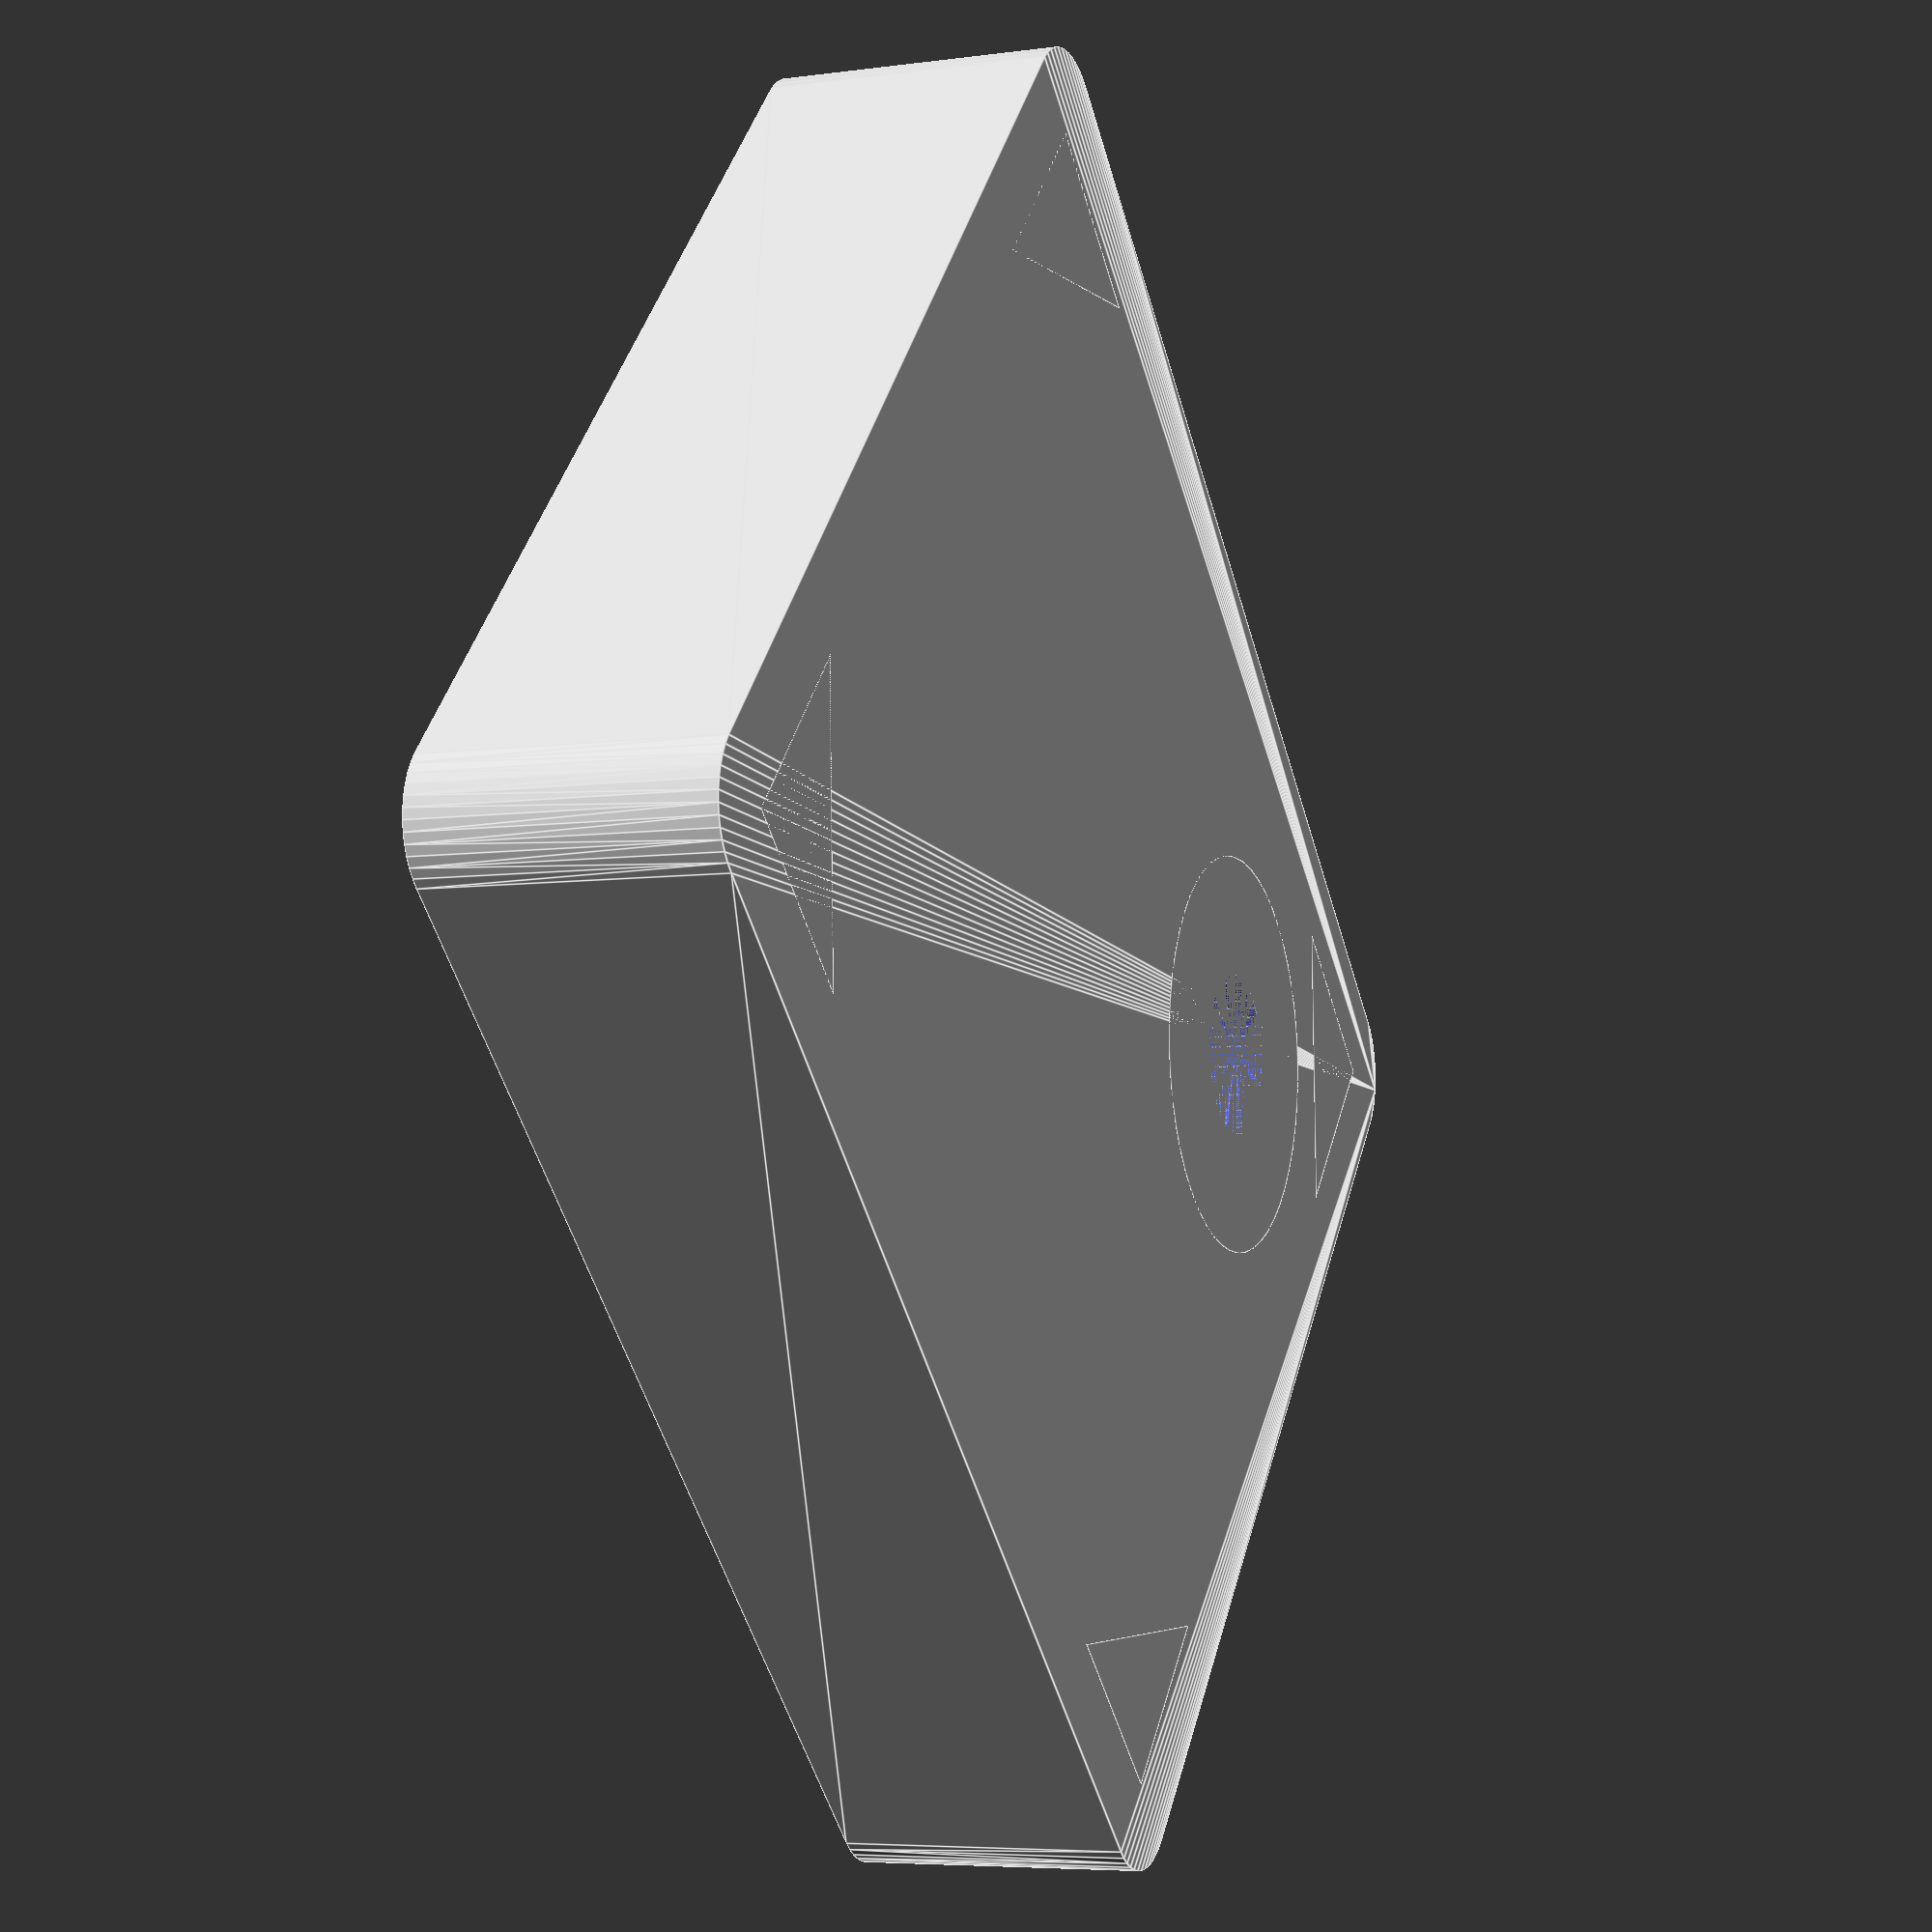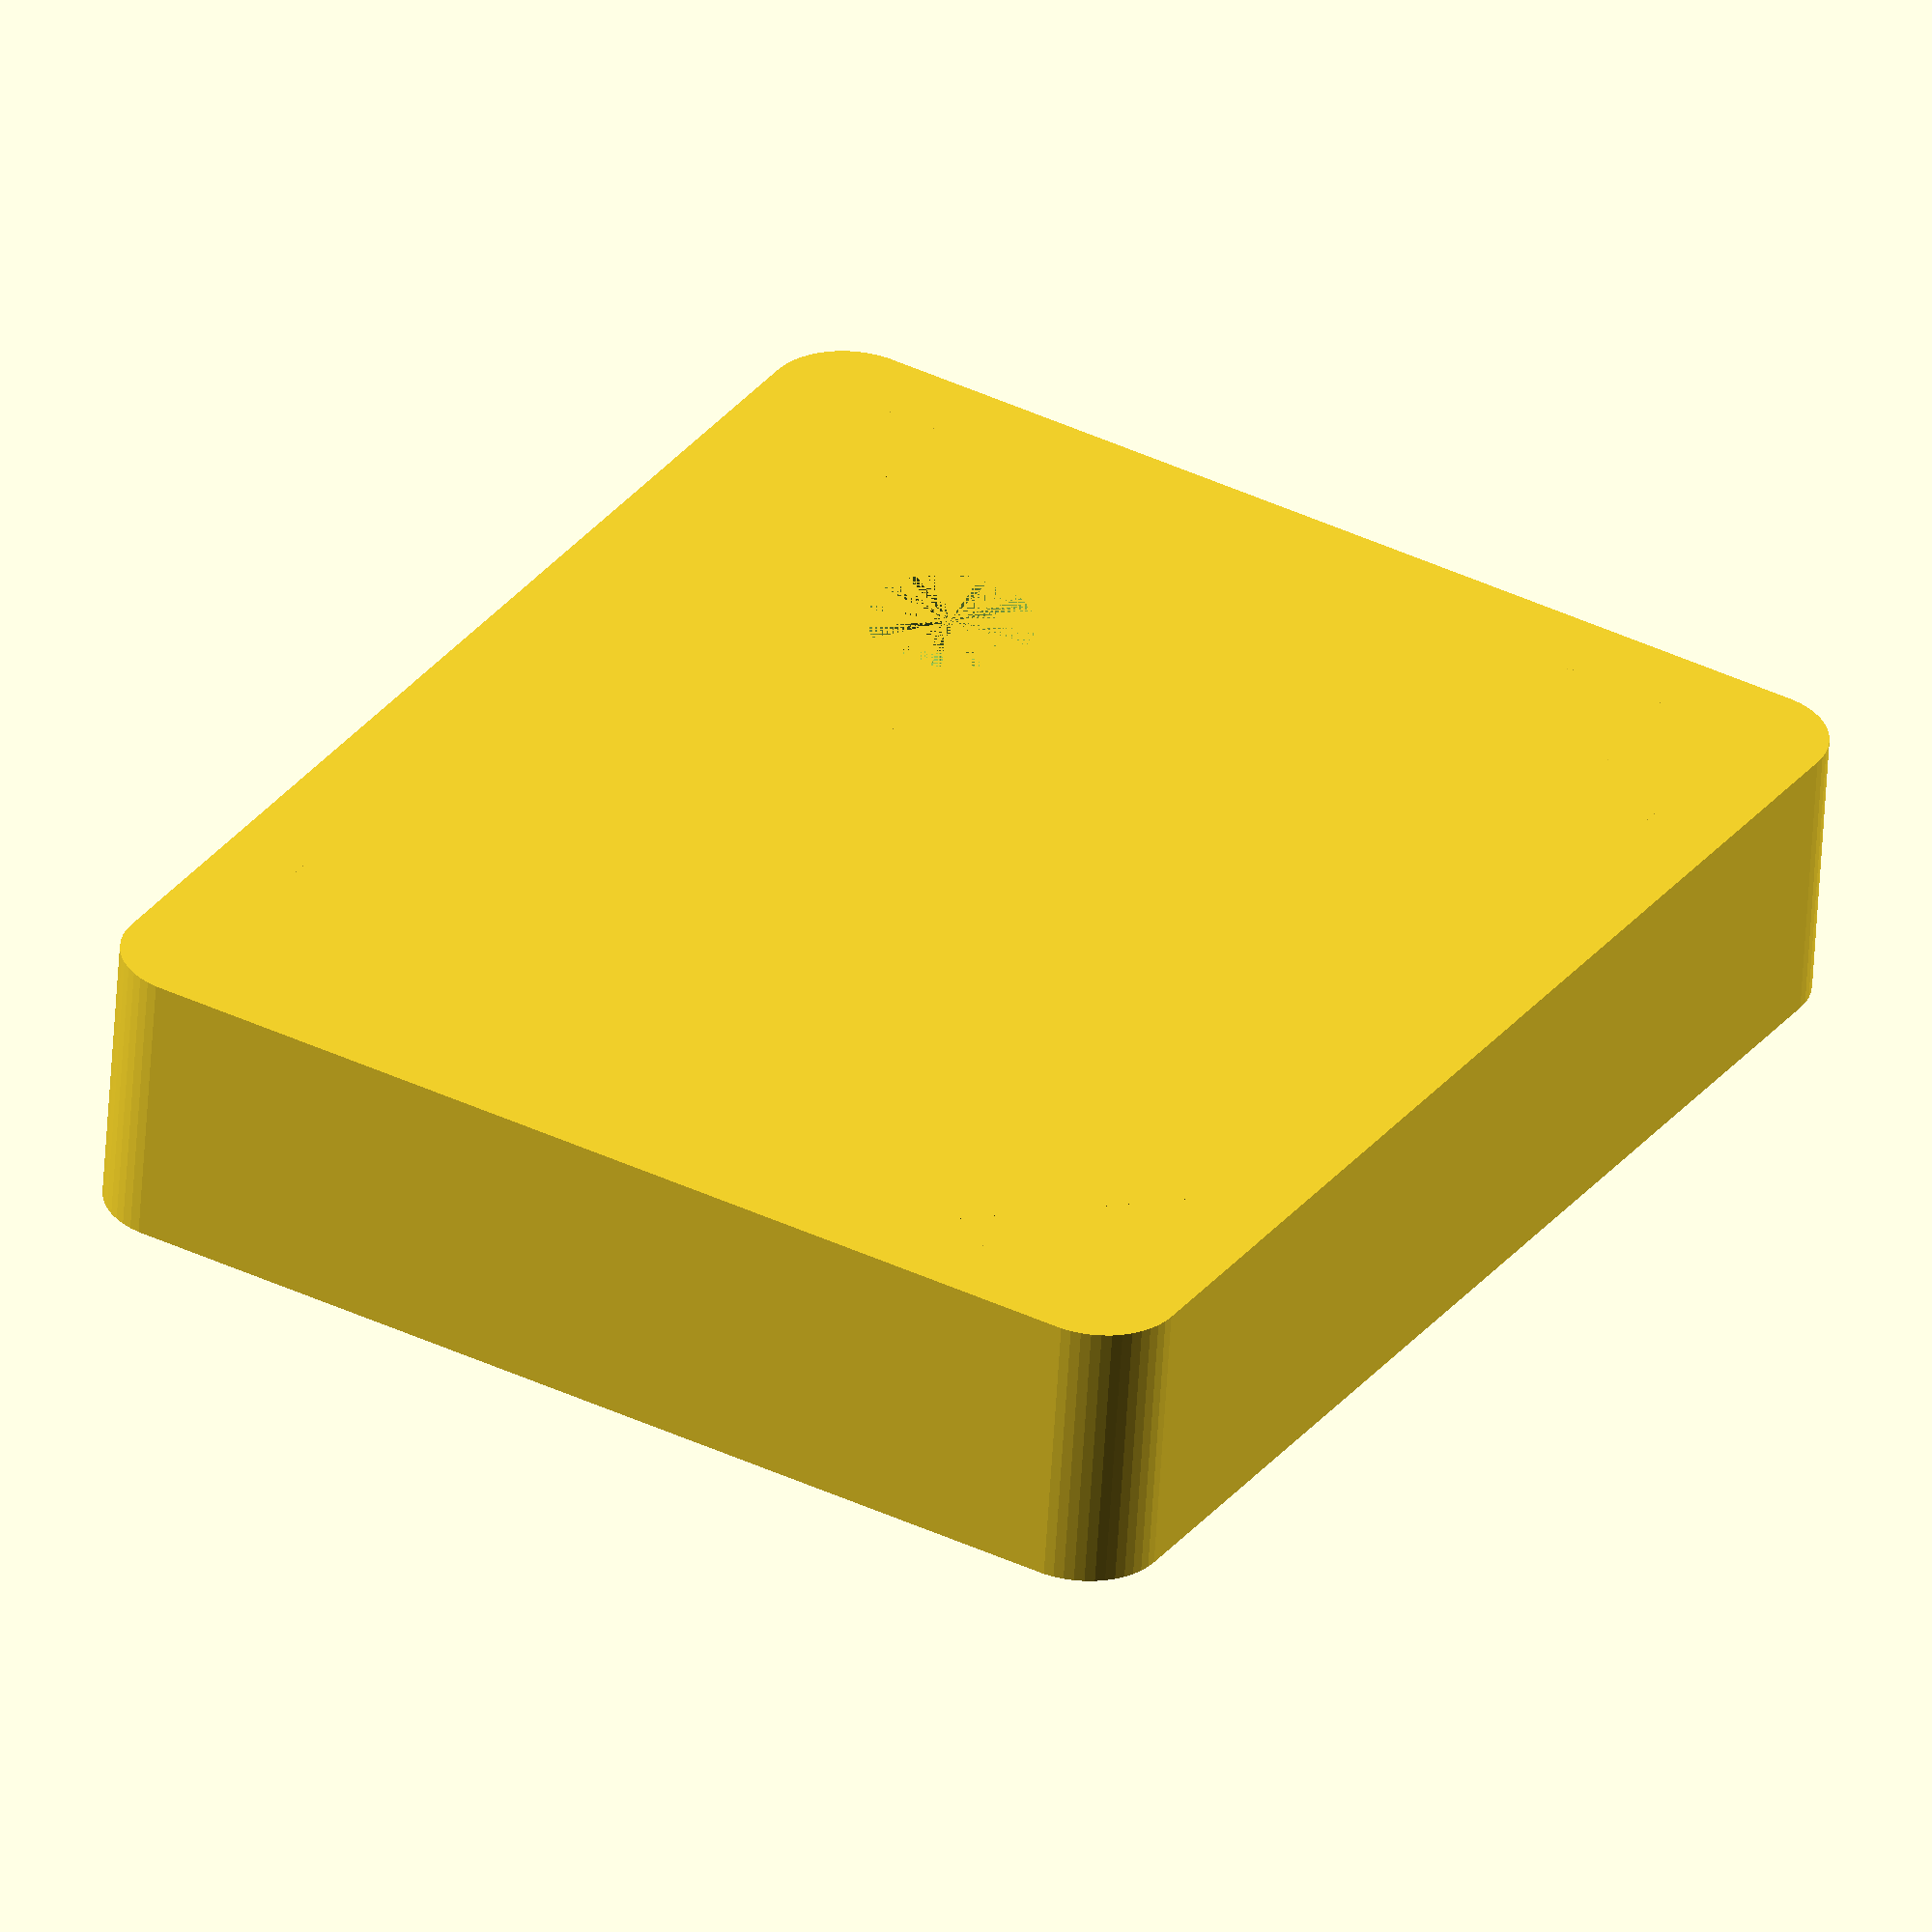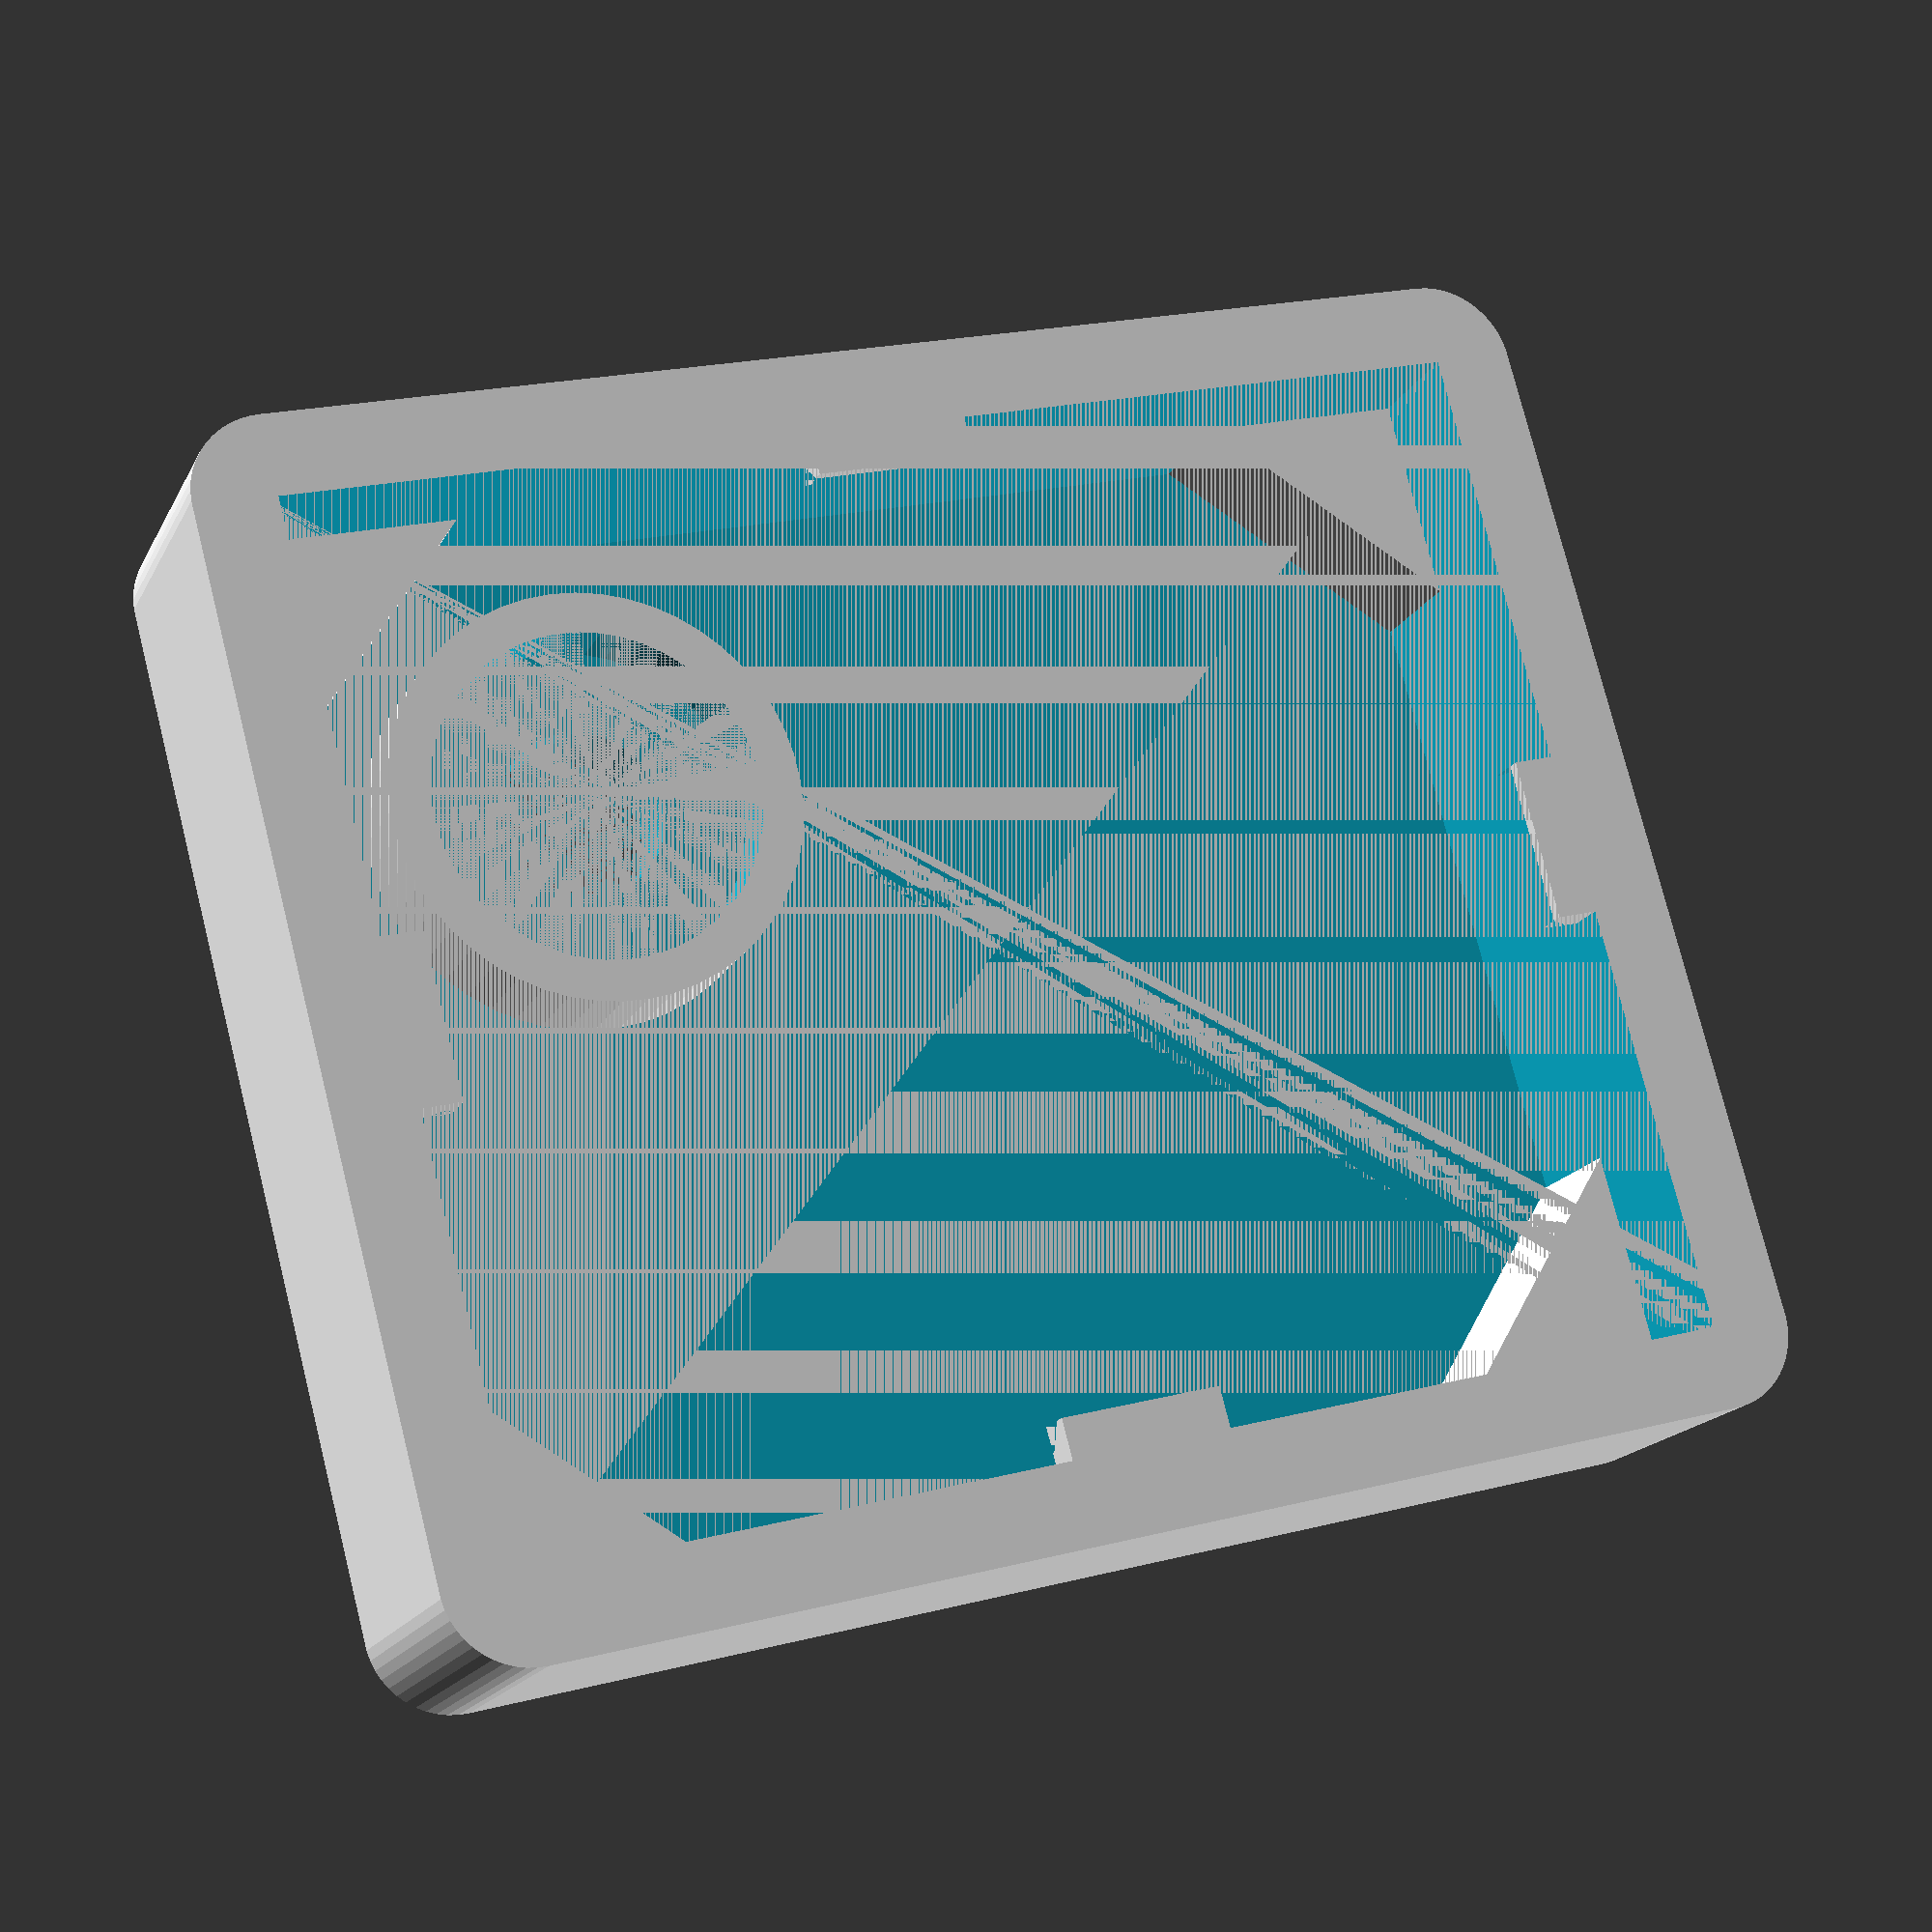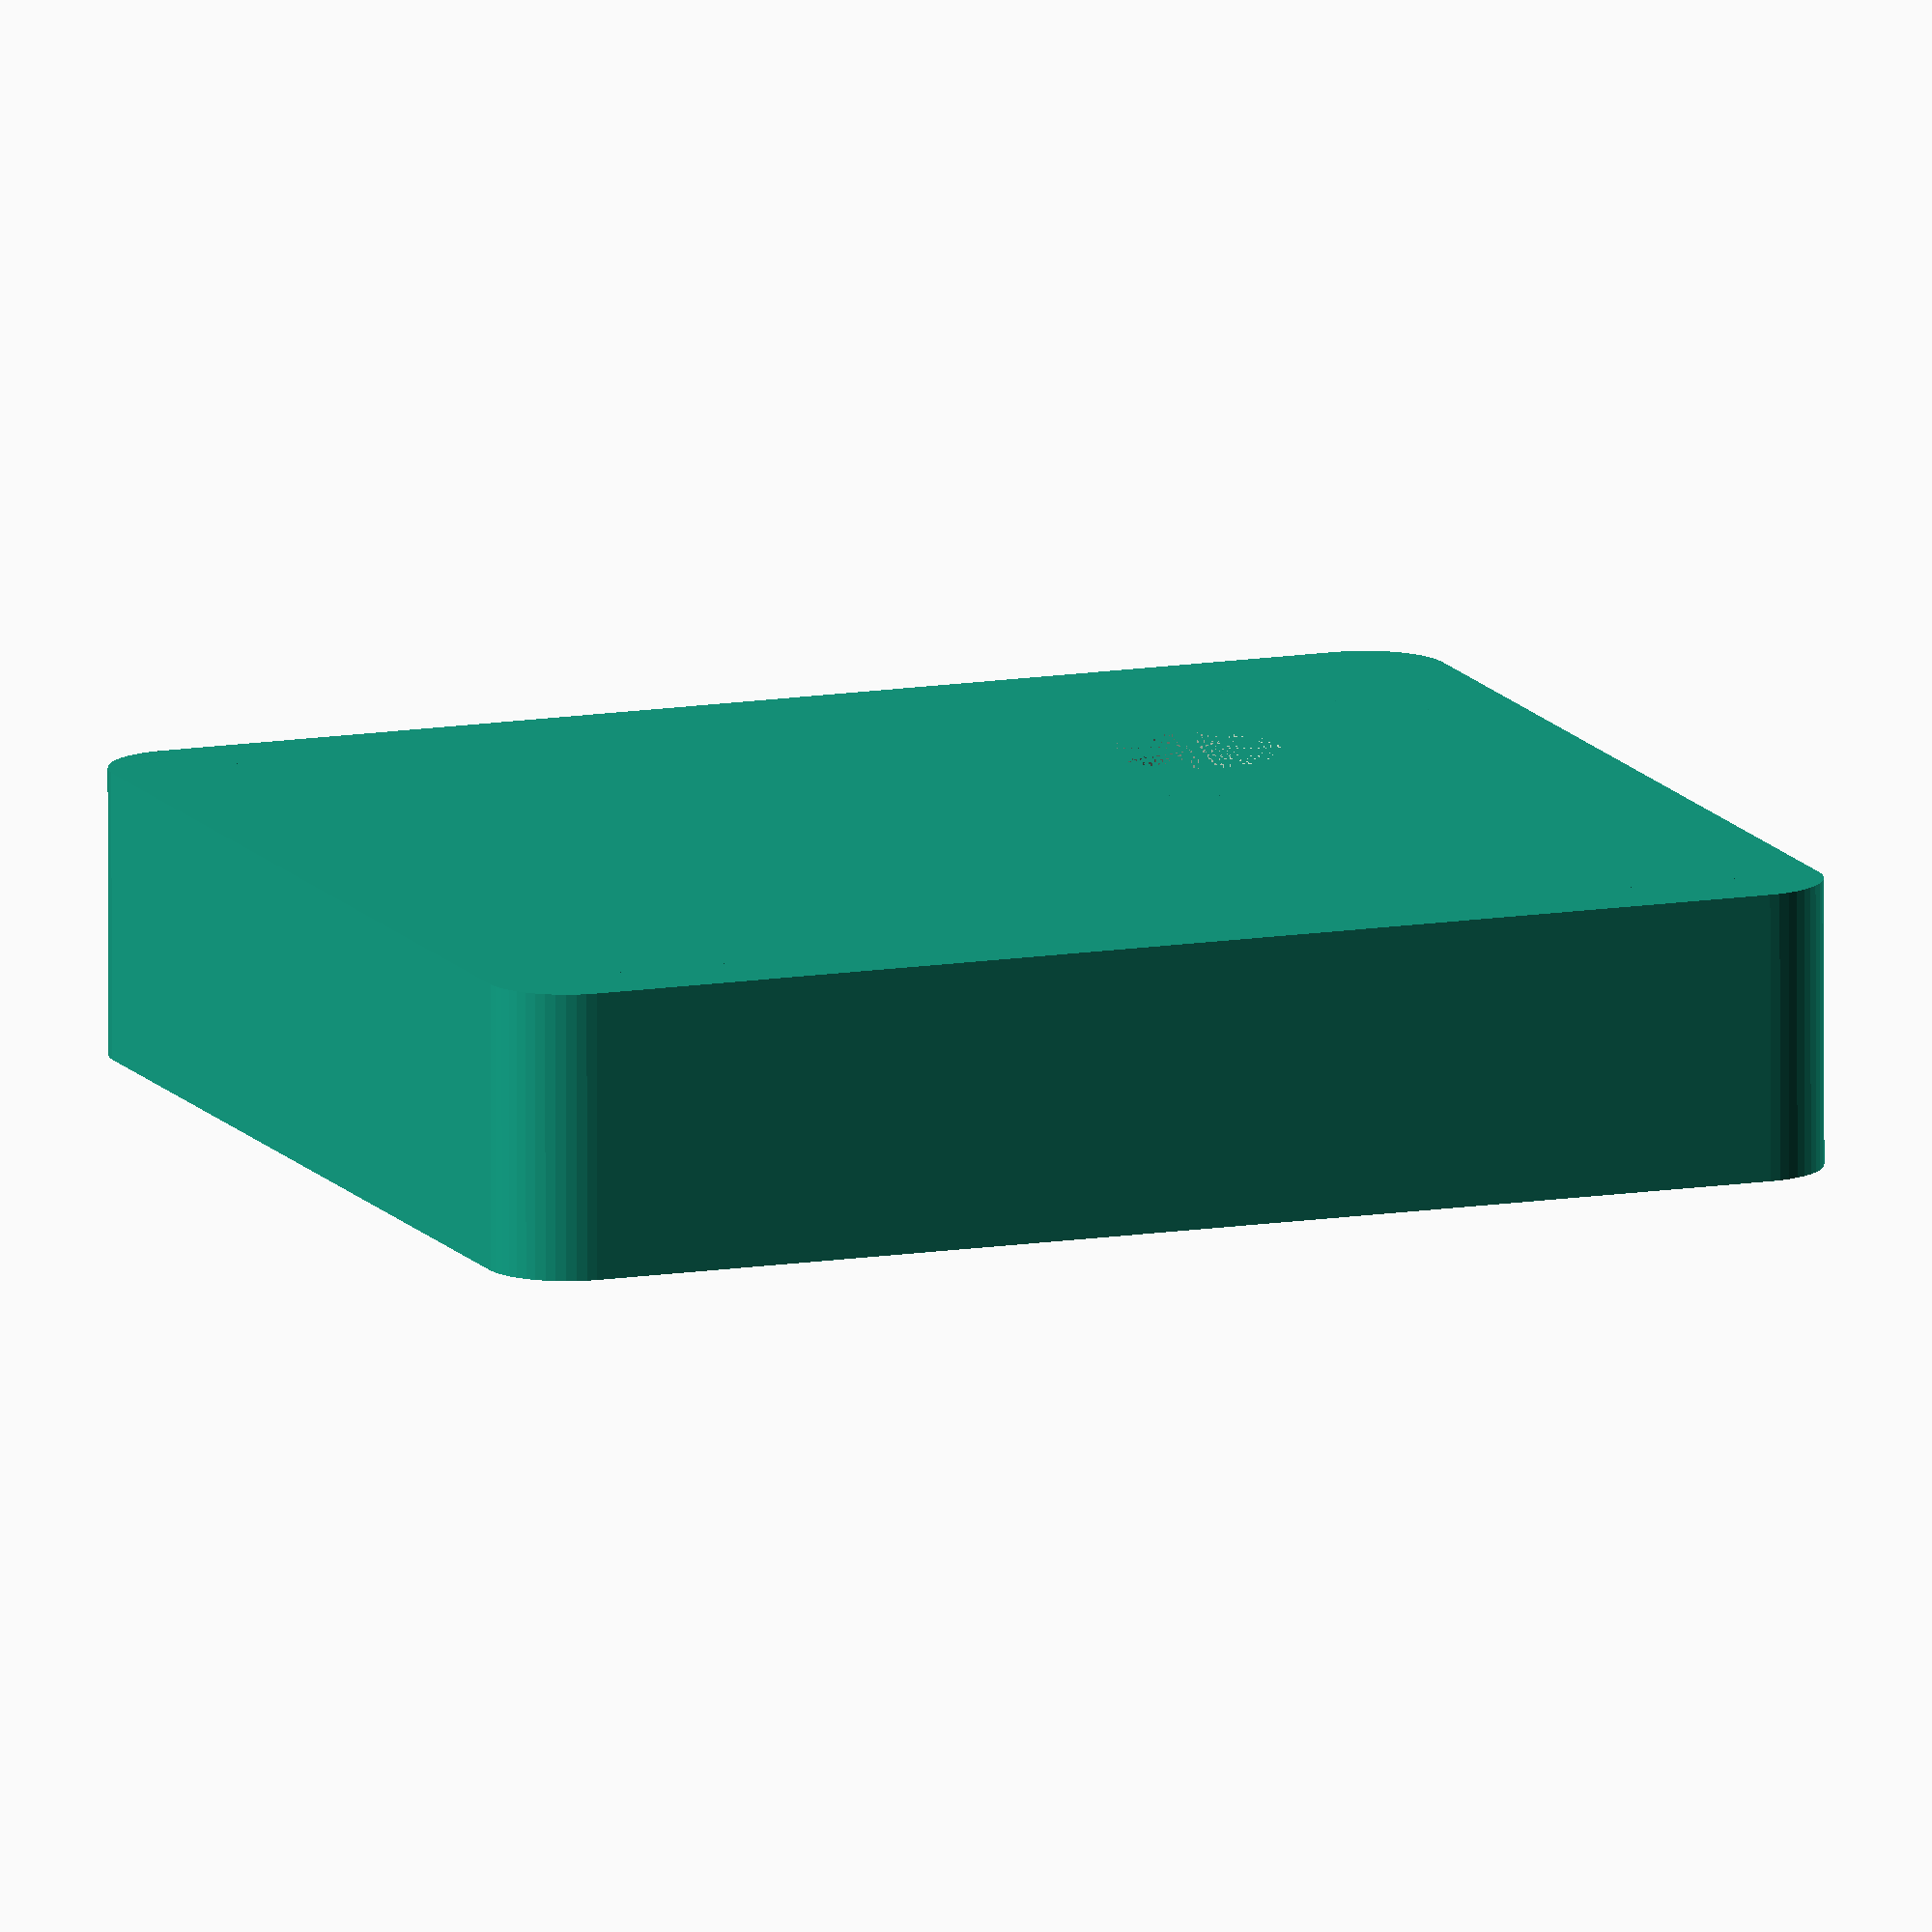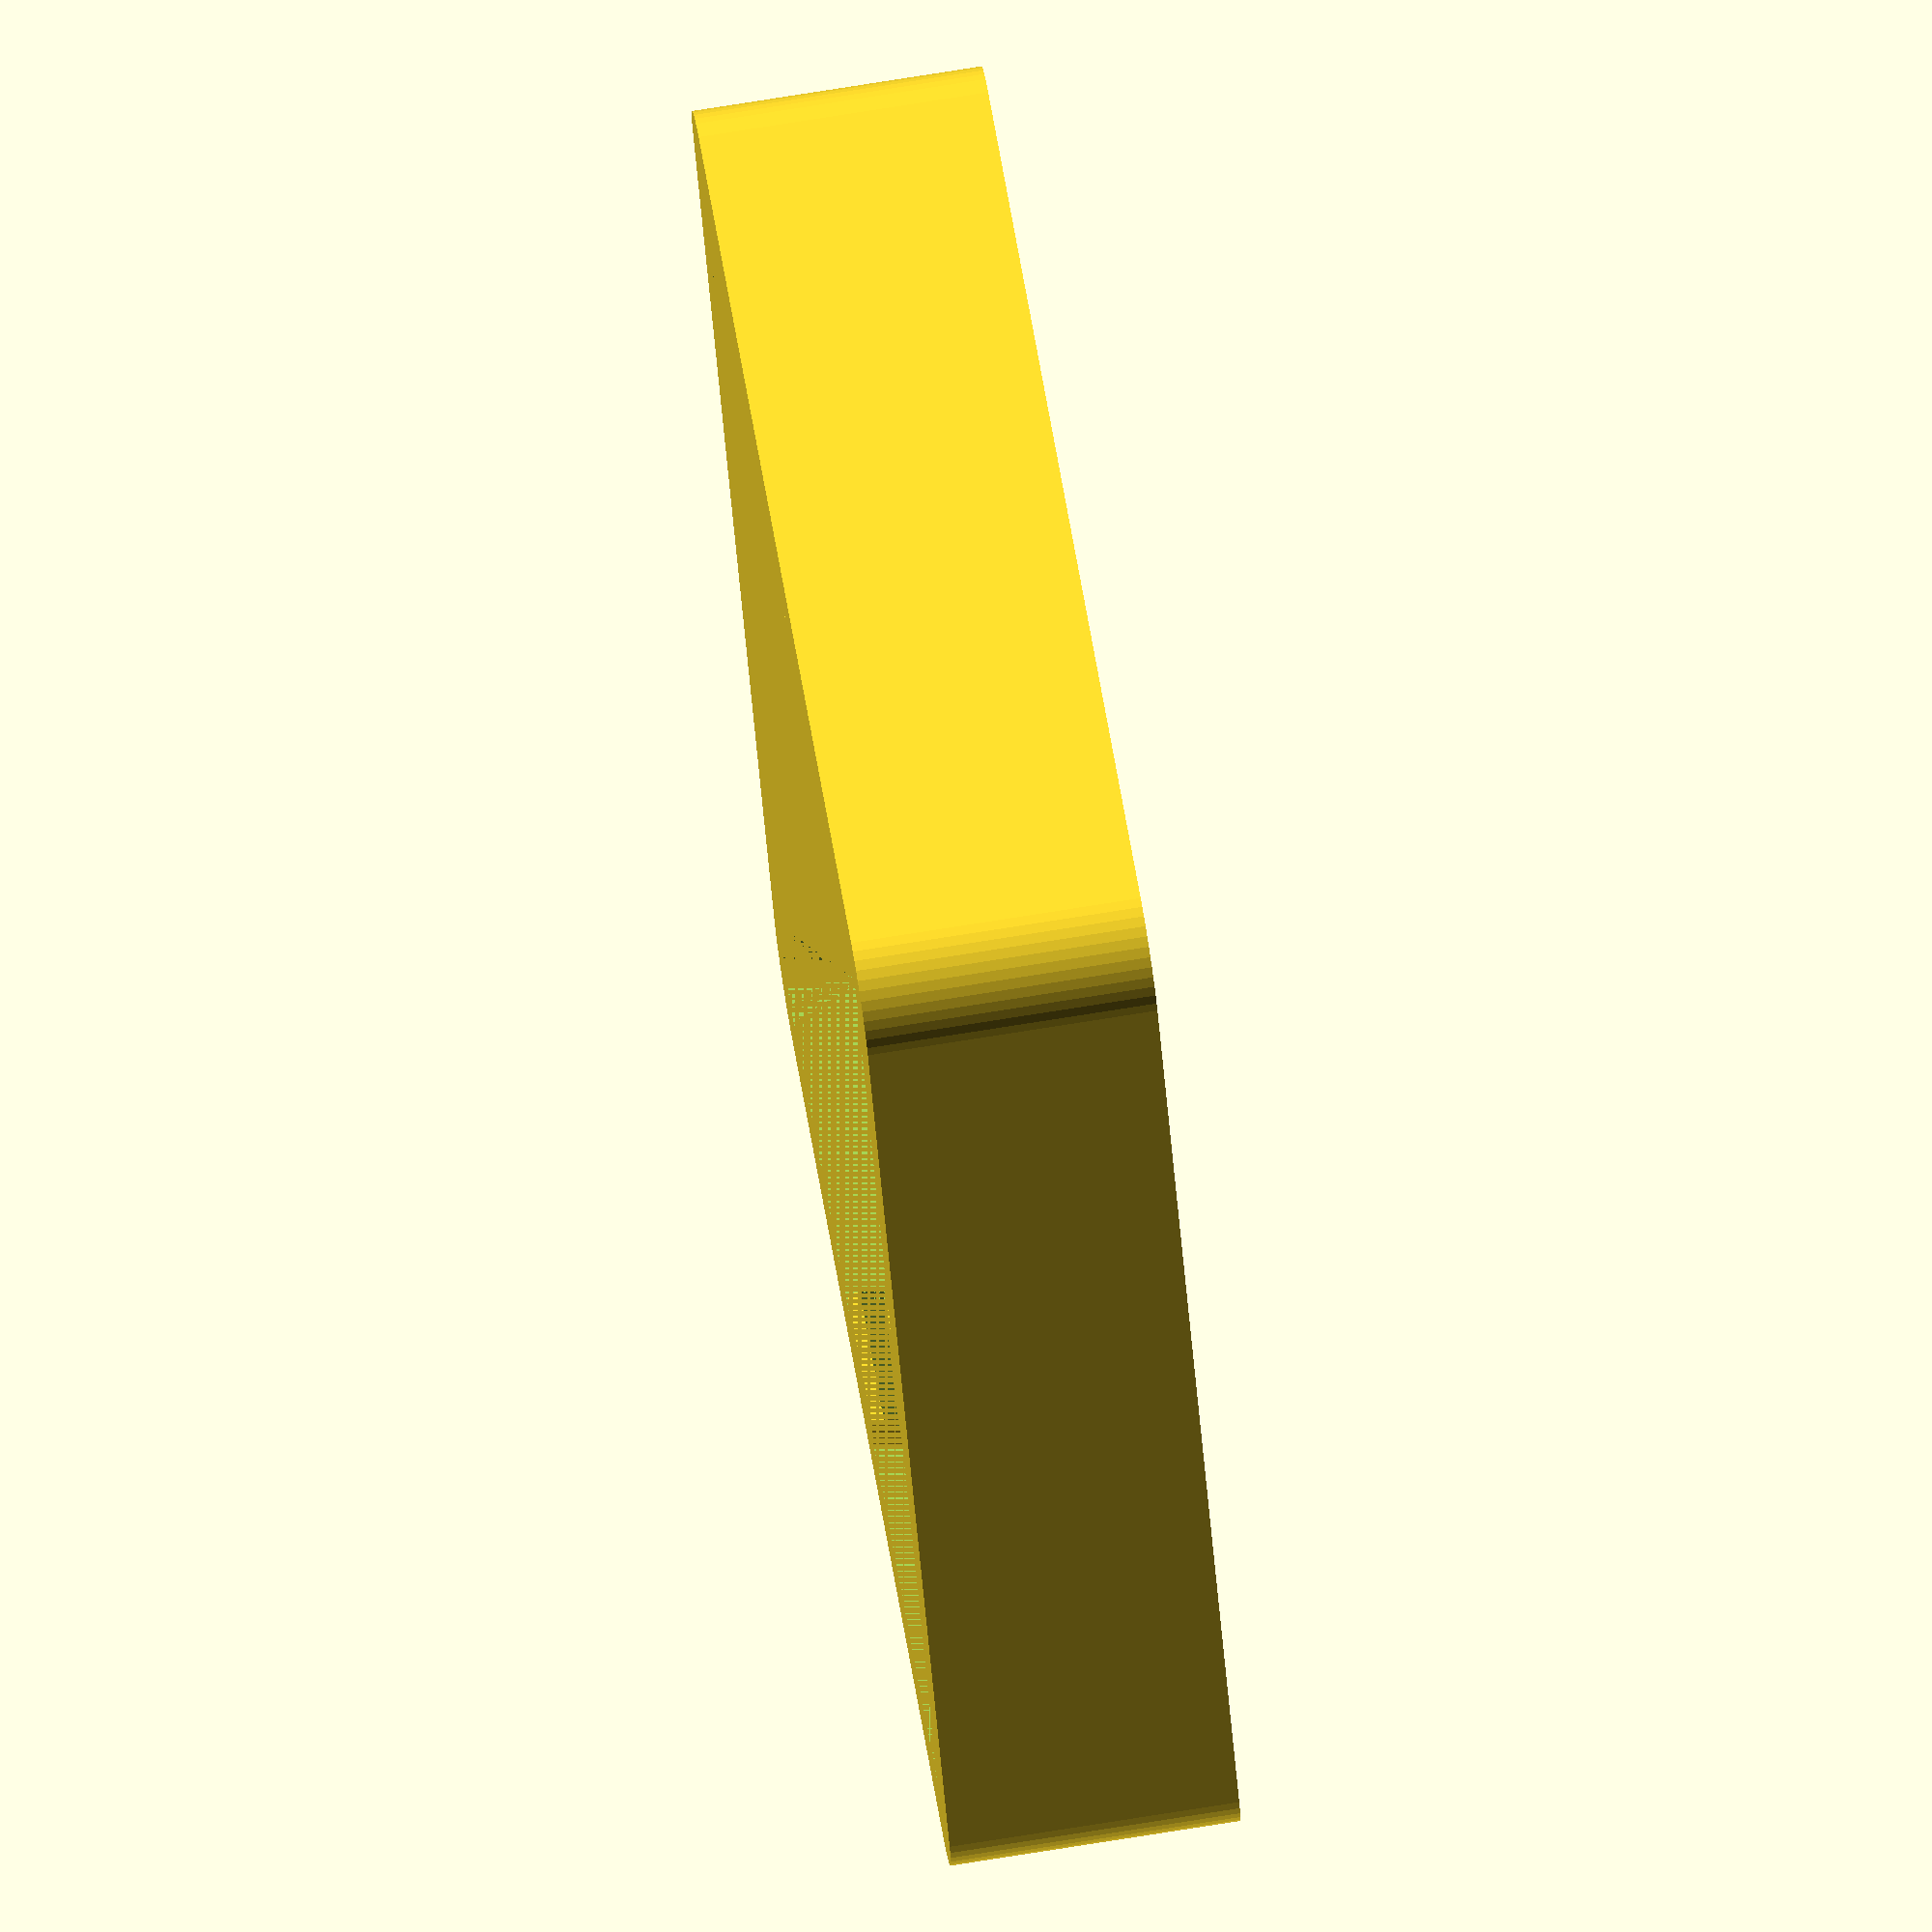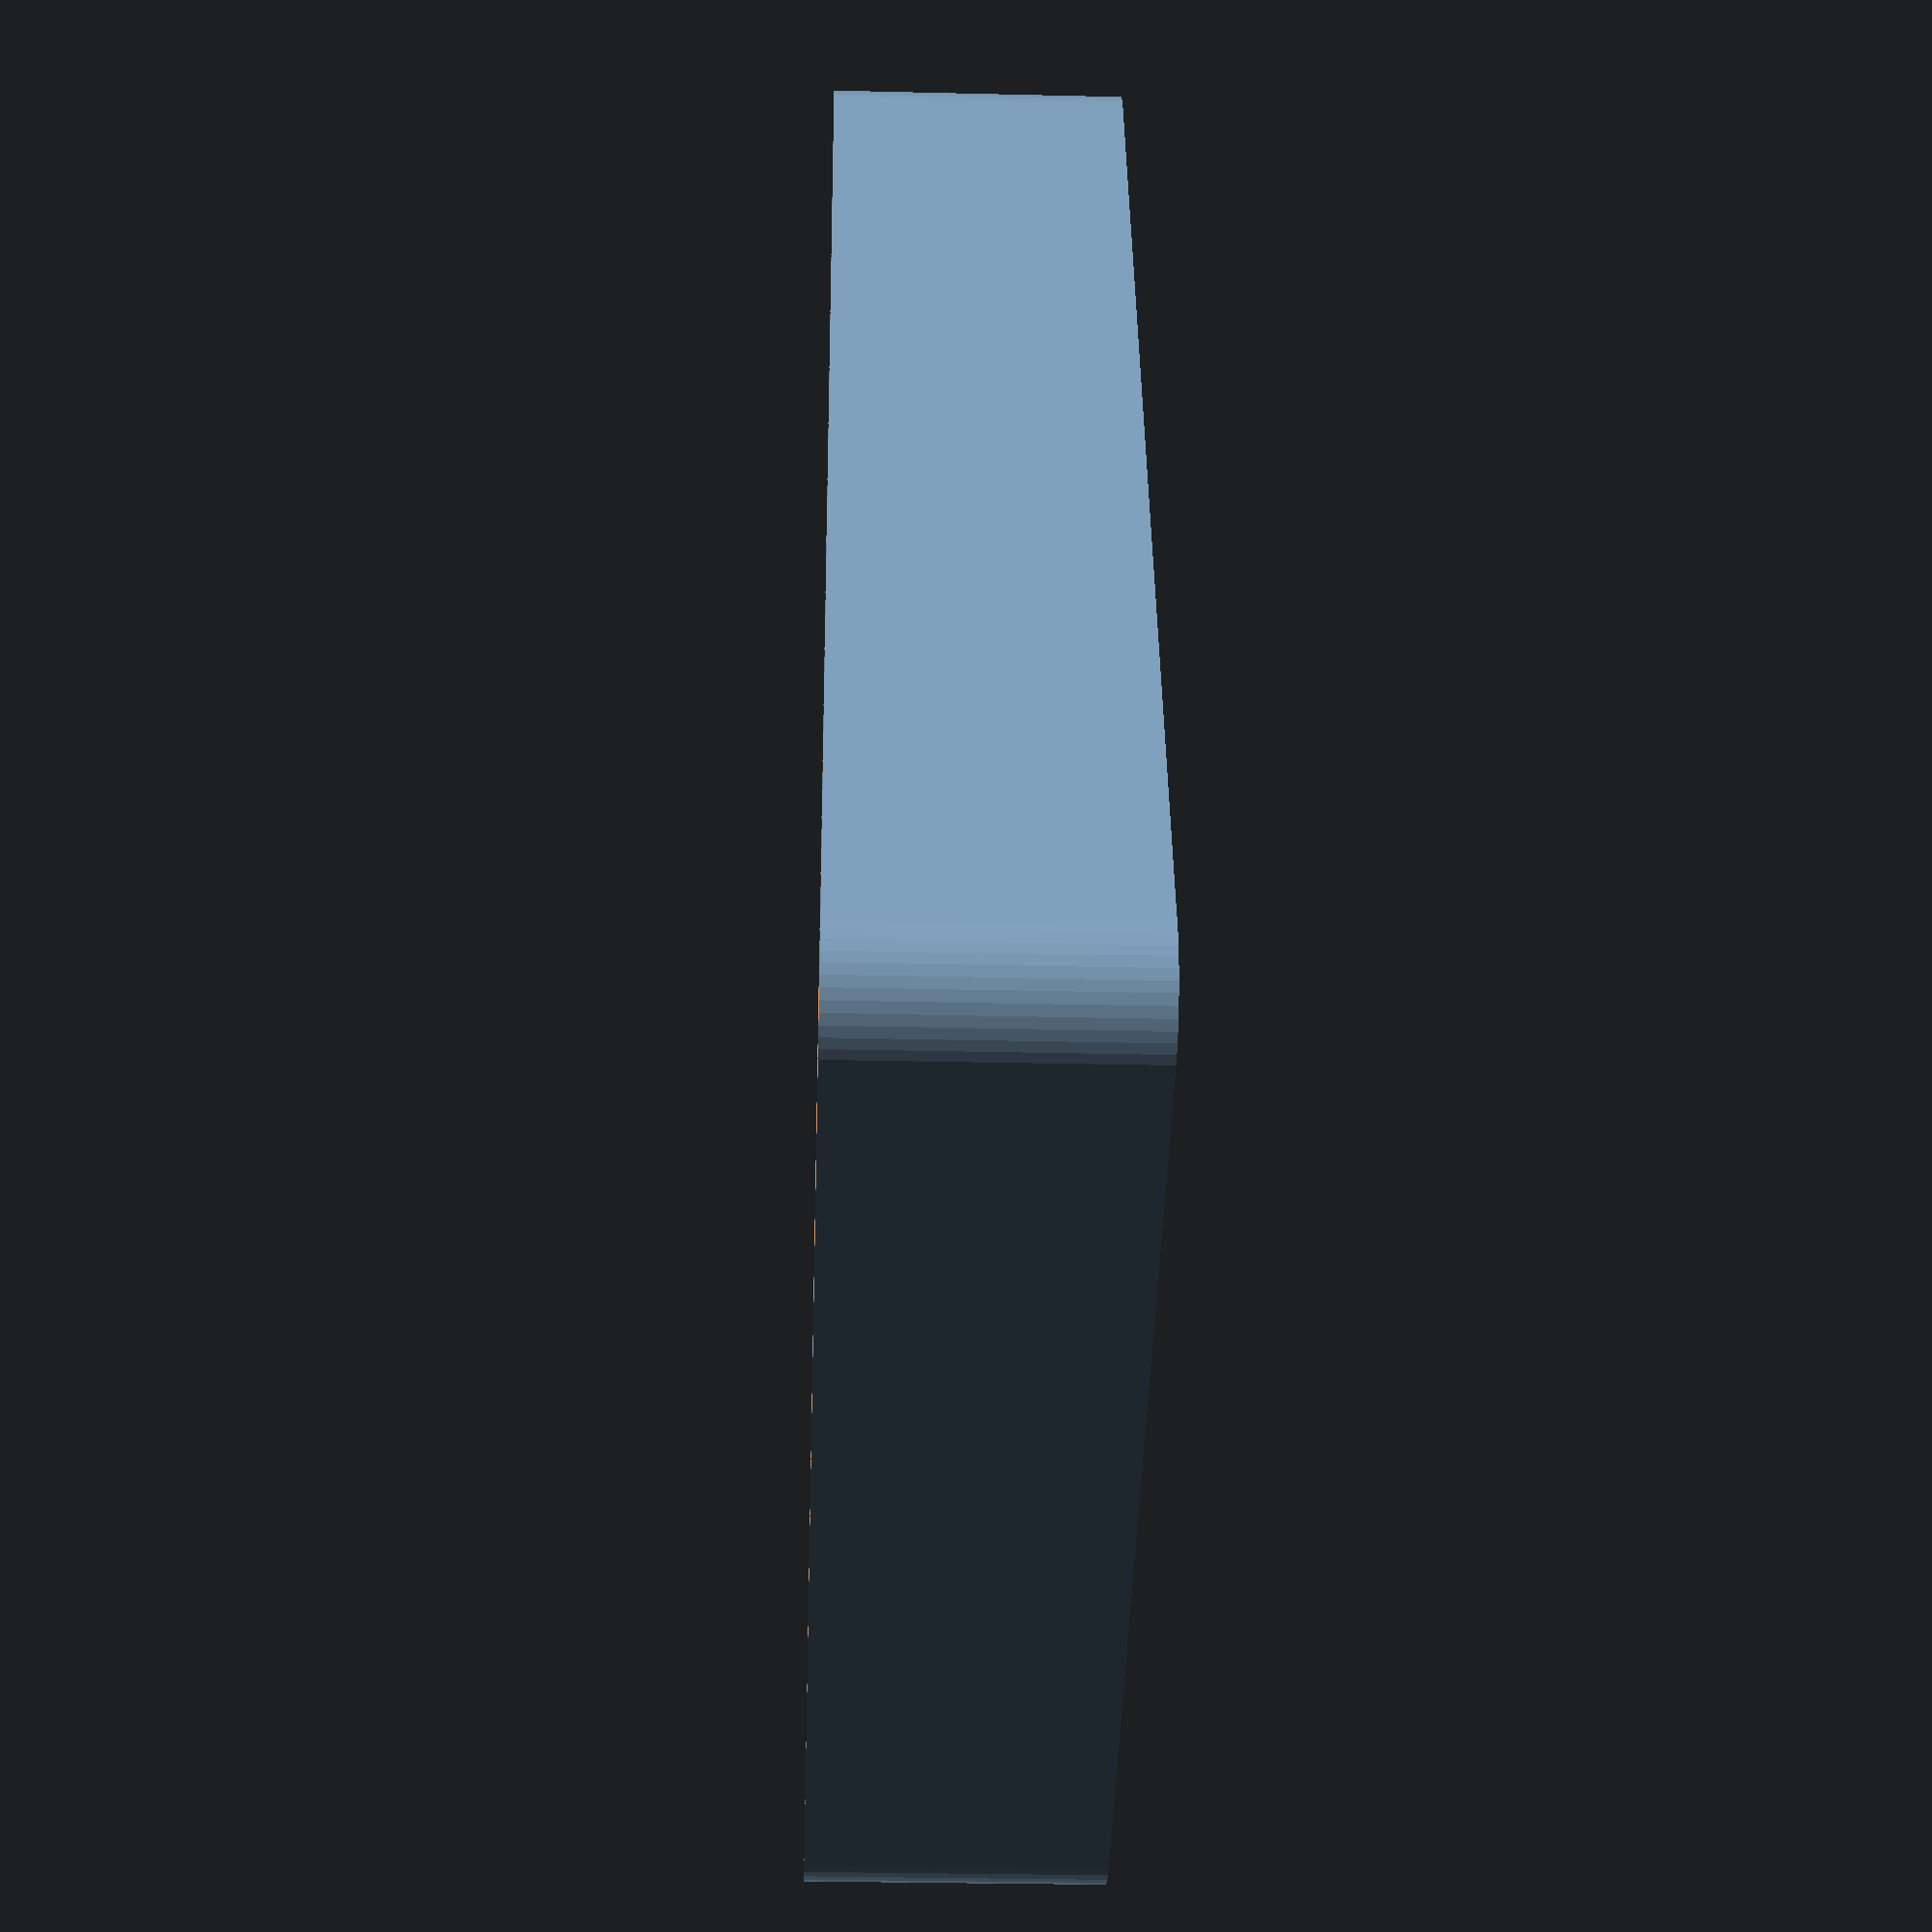
<openscad>
module support(x, y, ang, length, heigth) {
		translate([x,y,0])
		rotate(a=ang)
		polyhedron(
			points=[ [0,0,0], [0,length,0], [length,0,0],
                  [0,0,heigth], [0,length,heigth], [length,0,heigth] ],
			triangles=[ [2,1,0], [3,4,5], 
                     [1,5,4], [2,5,1],
							[2,0,5], [0,3,5],
							[4,3,0], [0,1,4] ]
		);
}

module snapper(x,y, height, length, ang) {
	translate([x,y,height])
	rotate(a=ang)
	translate([-length/2,0,0])
	difference() {
		cube(size=[length,1,1]);
		translate([0,0.3,0])
		rotate([-45,0,0])
		cube(size=[length,2,2]);
	}
}

module trove(xsize, ysize) {
	height = 7;
	border = 2;

	translate([border,border,0])
	union() {
		// frame
		difference() {
			hull() {
				translate([0,0,0])
					cylinder(r=border, h=height);
				translate([xsize,,0])
					cylinder(r=border, h=height);
				translate([0,ysize,0])
					cylinder(r=border, h=height);
				translate([xsize,ysize,0])
					cylinder(r=border, h=height);
			}
			translate([0,0,1])
				cube(size=[xsize,ysize,height-1]);
		}

 	   // auflagen
		support(0,0, 0, 5, 4);
		support(xsize,0, 90, 5, 4);
		support(0,ysize, 270, 5, 4);
		support(xsize,ysize, 180, 5, 4);

		//nubsies
		snapper(0, (ysize/2), height-1, 4, 270);
		snapper(xsize, (ysize/2), height-1, 4, 90);
		snapper((xsize/2), 0, height-1, 4, 0);
		snapper((xsize/2), ysize, height-1, 4, 180);
	}
}

module trove_with_hole(xsize, ysize, xpos, ypos, diameter) {
	rad = diameter/2;
	difference() {	
		union() {
			trove(xsize, ysize);
			translate([xpos,ypos,0])
			cylinder(h=3.5, r=rad+3);	
		}	
		translate([xpos,ypos,0])
			cylinder(h=3.5, r=rad);
		translate([xpos,ypos,2])
			cylinder(h=1.5, r=rad+2);
	}
}


$fn=50;
trove_with_hole(25,30, 20,25,4.1);

</openscad>
<views>
elev=5.9 azim=226.8 roll=112.1 proj=p view=edges
elev=237.0 azim=149.0 roll=3.4 proj=o view=wireframe
elev=197.5 azim=75.0 roll=199.7 proj=p view=solid
elev=77.6 azim=291.0 roll=180.1 proj=o view=wireframe
elev=285.1 azim=335.7 roll=80.9 proj=o view=solid
elev=29.0 azim=340.7 roll=88.0 proj=p view=solid
</views>
